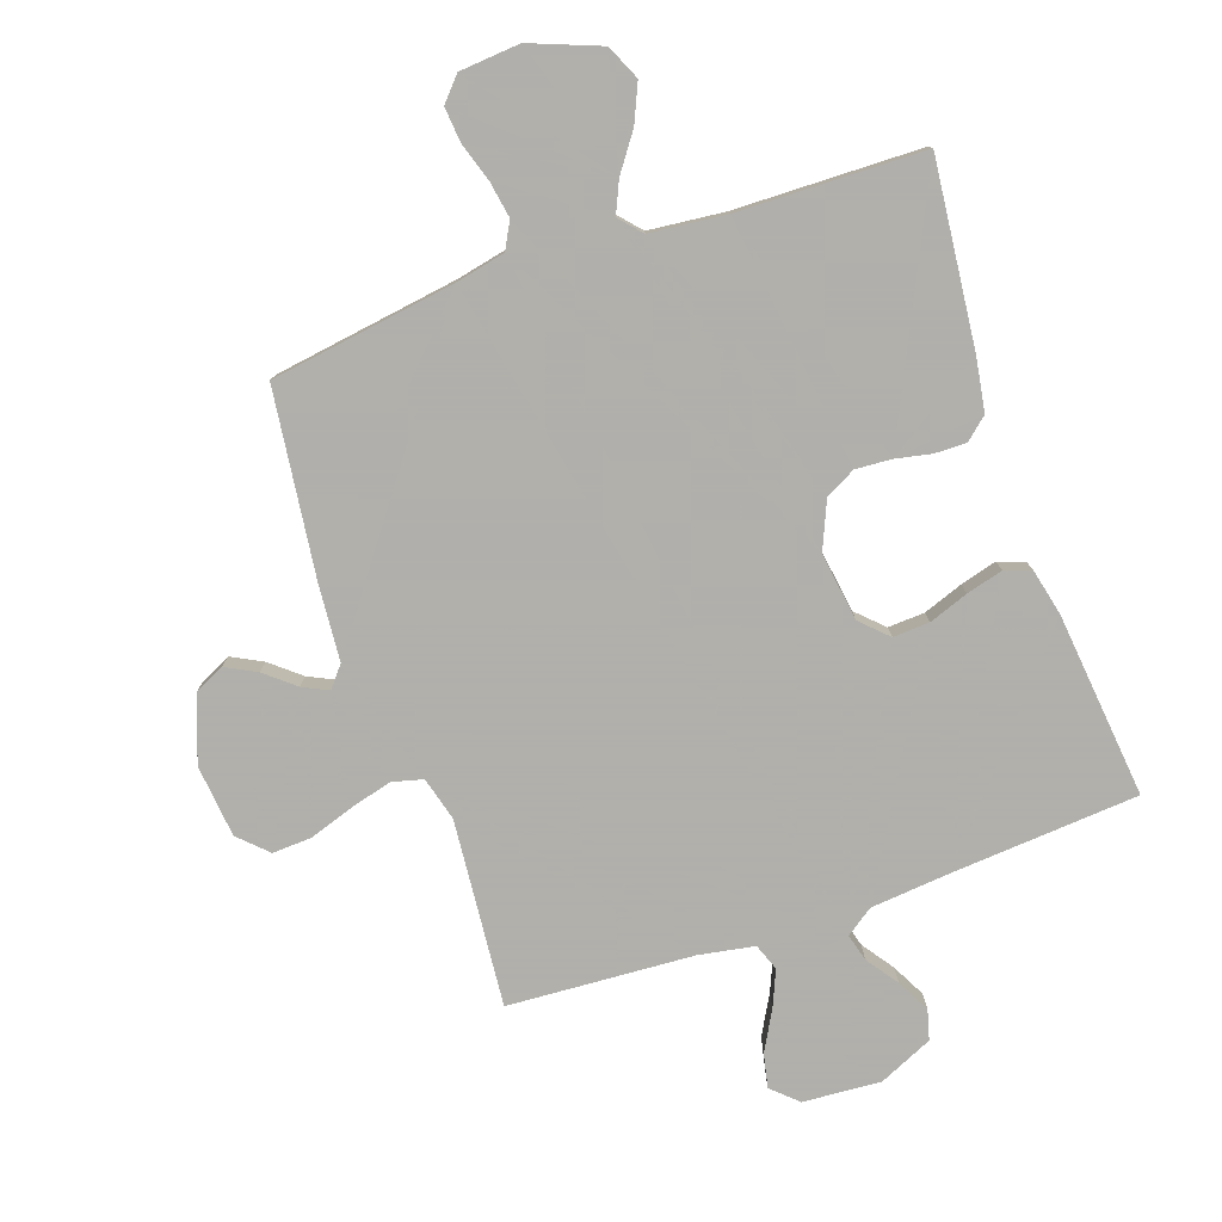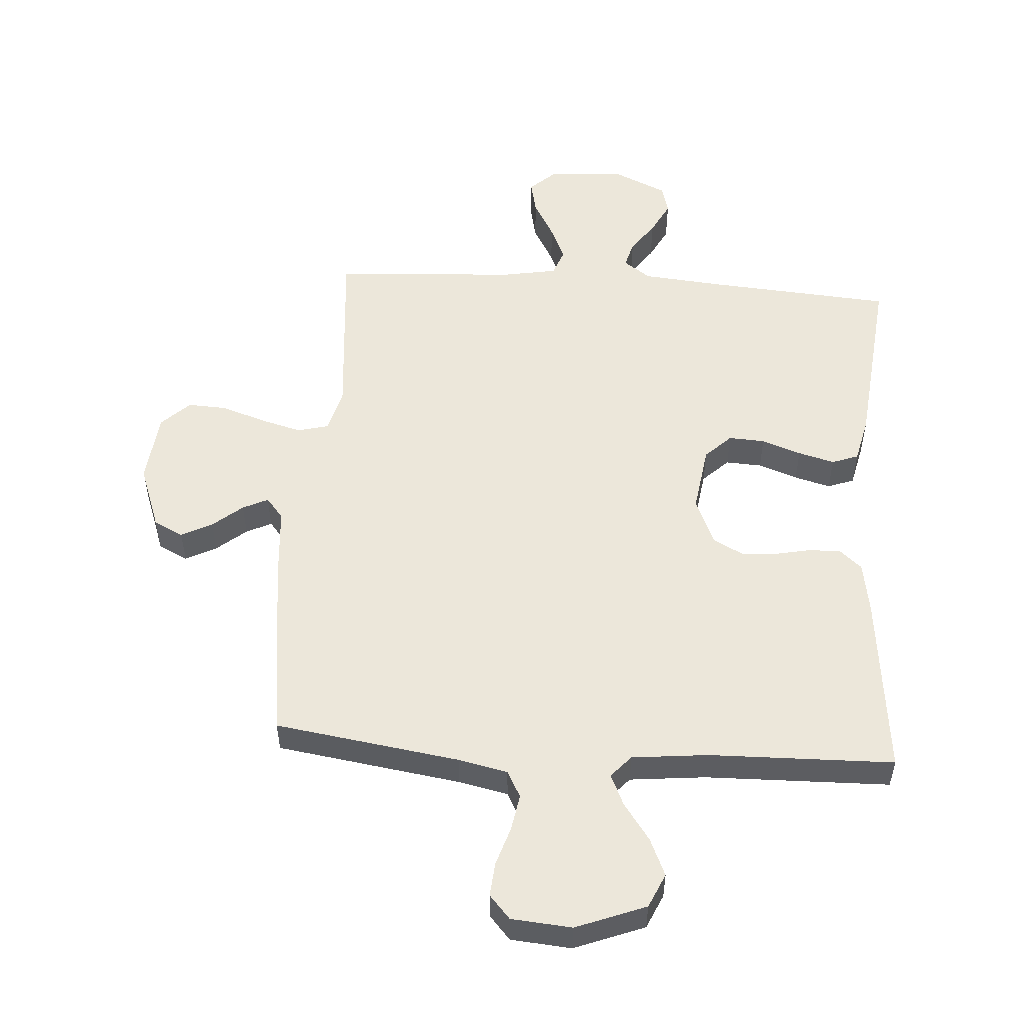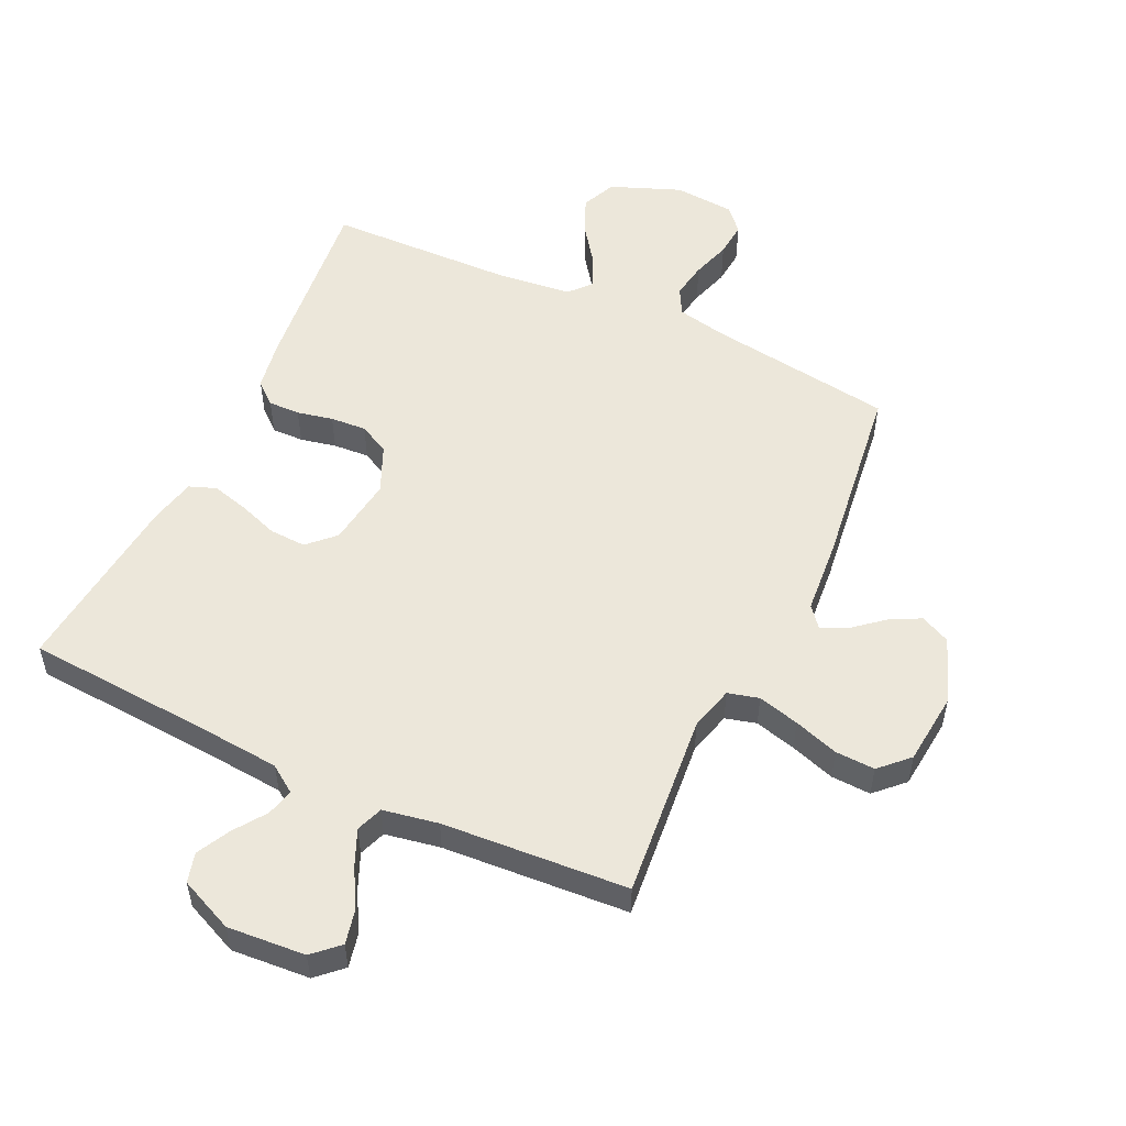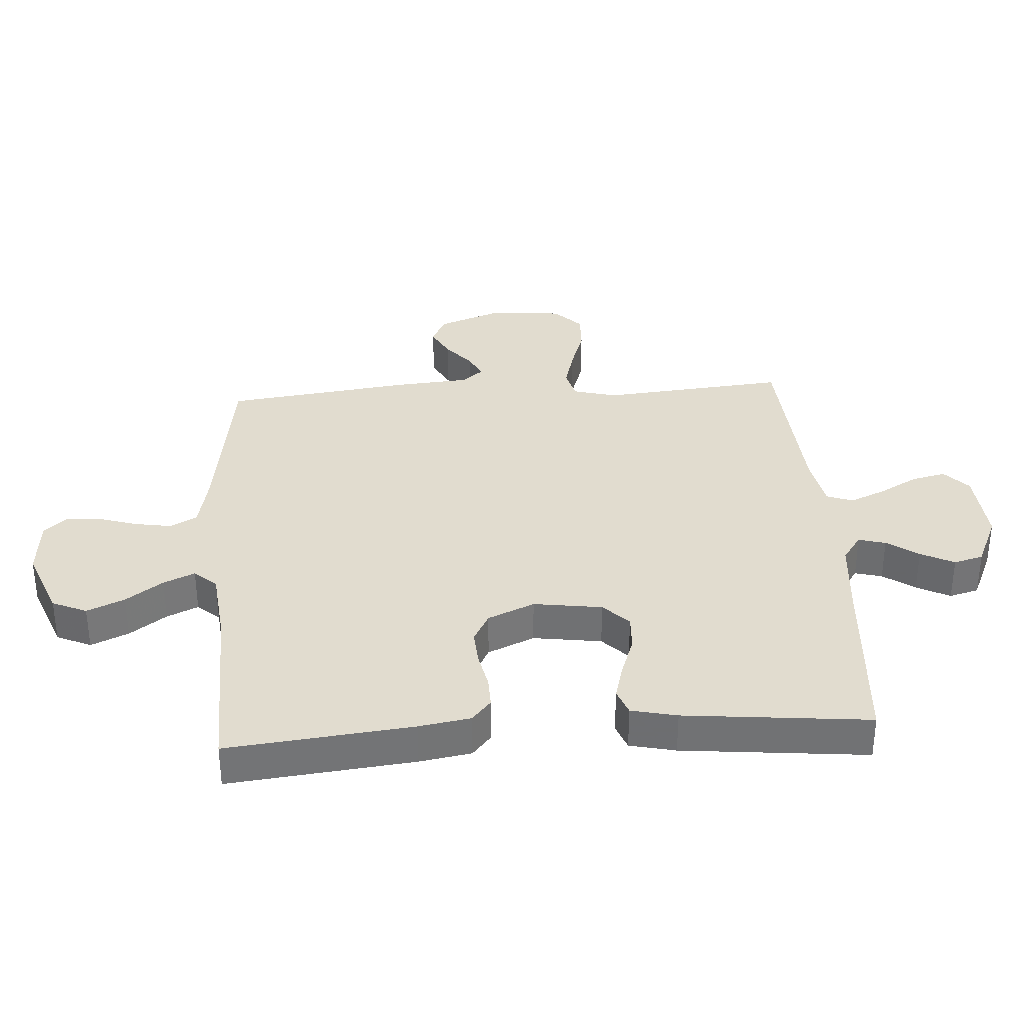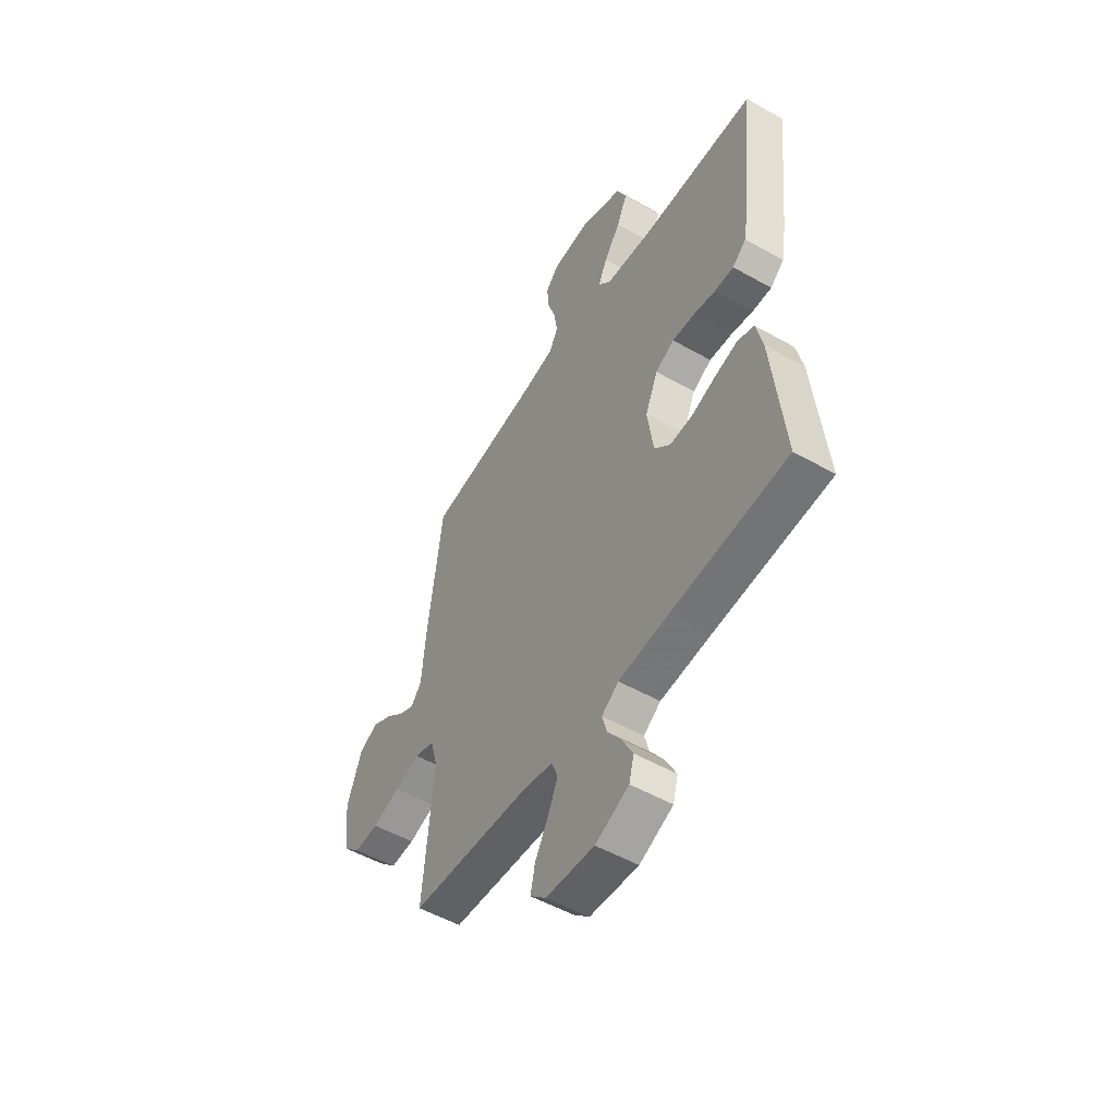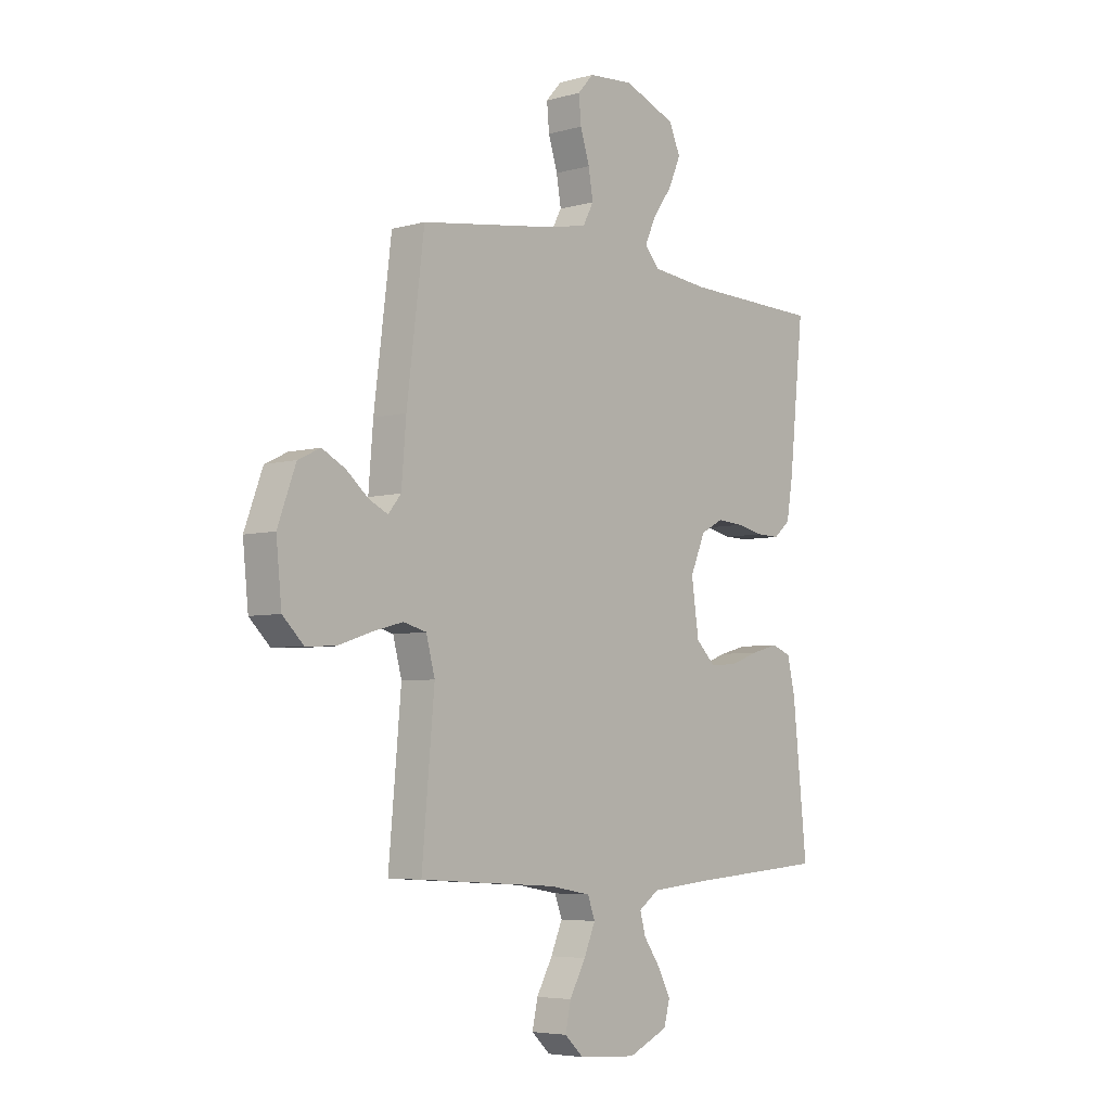
<metadata>
{"format":"obj","ext":"obj","renderer":"f3d","projection":"perspective","resolution":1024,"background":"white","views":[{"elev":-78.4,"azim":19.2,"up":"+Y"},{"elev":52.9,"azim":4.0,"up":"+Y"},{"elev":53.2,"azim":-155.0,"up":"+Y"},{"elev":34.3,"azim":86.1,"up":"+Y"},{"elev":-52.3,"azim":58.6,"up":"+Z"},{"elev":-5.3,"azim":-49.4,"up":"+Z"}]}
</metadata>
<code>
v 0.5 0.07 -0.5
v 0.2 0.07 -0.522
v 0.068 0.07 -0.534
v 0.024 0.07 -0.565
v 0.036 0.07 -0.609
v 0.072 0.07 -0.66
v 0.1 0.07 -0.714
v 0.087 0.07 -0.762
v 0 0.07 -0.801
v -0.126 0.07 -0.792
v -0.167 0.07 -0.754
v -0.155 0.07 -0.699
v -0.12 0.07 -0.636
v -0.095 0.07 -0.578
v -0.111 0.07 -0.535
v -0.2 0.07 -0.519
v -0.5 0.07 -0.5
v -0.473 0.07 -0.2
v -0.492 0.07 -0.129
v -0.542 0.07 -0.116
v -0.609 0.07 -0.134
v -0.681 0.07 -0.158
v -0.745 0.07 -0.161
v -0.79 0.07 -0.117
v -0.802 0.07 0
v -0.763 0.07 0.106
v -0.715 0.07 0.129
v -0.665 0.07 0.103
v -0.617 0.07 0.063
v -0.576 0.07 0.043
v -0.548 0.07 0.077
v -0.538 0.07 0.2
v -0.5 0.07 0.5
v -0.2 0.07 0.544
v -0.12 0.07 0.561
v -0.097 0.07 0.604
v -0.107 0.07 0.663
v -0.127 0.07 0.726
v -0.132 0.07 0.782
v -0.098 0.07 0.82
v 0 0.07 0.828
v 0.113 0.07 0.784
v 0.138 0.07 0.728
v 0.111 0.07 0.667
v 0.068 0.07 0.607
v 0.045 0.07 0.556
v 0.077 0.07 0.52
v 0.2 0.07 0.507
v 0.5 0.07 0.5
v 0.468 0.07 0.2
v 0.454 0.07 0.116
v 0.418 0.07 0.085
v 0.367 0.07 0.086
v 0.309 0.07 0.098
v 0.251 0.07 0.102
v 0.202 0.07 0.076
v 0.169 0.07 0
v 0.185 0.07 -0.111
v 0.227 0.07 -0.152
v 0.286 0.07 -0.149
v 0.35 0.07 -0.126
v 0.409 0.07 -0.11
v 0.452 0.07 -0.126
v 0.469 0.07 -0.2
v 0.5 0 -0.5
v 0.2 0 -0.522
v 0.068 0 -0.534
v 0.024 0 -0.565
v 0.036 0 -0.609
v 0.072 0 -0.66
v 0.1 0 -0.714
v 0.087 0 -0.762
v 0 0 -0.801
v -0.126 0 -0.792
v -0.167 0 -0.754
v -0.155 0 -0.699
v -0.12 0 -0.636
v -0.095 0 -0.578
v -0.111 0 -0.535
v -0.2 0 -0.519
v -0.5 0 -0.5
v -0.473 0 -0.2
v -0.492 0 -0.129
v -0.542 0 -0.116
v -0.609 0 -0.134
v -0.681 0 -0.158
v -0.745 0 -0.161
v -0.79 0 -0.117
v -0.802 0 0
v -0.763 0 0.106
v -0.715 0 0.129
v -0.665 0 0.103
v -0.617 0 0.063
v -0.576 0 0.043
v -0.548 0 0.077
v -0.538 0 0.2
v -0.5 0 0.5
v -0.2 0 0.544
v -0.12 0 0.561
v -0.097 0 0.604
v -0.107 0 0.663
v -0.127 0 0.726
v -0.132 0 0.782
v -0.098 0 0.82
v 0 0 0.828
v 0.113 0 0.784
v 0.138 0 0.728
v 0.111 0 0.667
v 0.068 0 0.607
v 0.045 0 0.556
v 0.077 0 0.52
v 0.2 0 0.507
v 0.5 0 0.5
v 0.468 0 0.2
v 0.454 0 0.116
v 0.418 0 0.085
v 0.367 0 0.086
v 0.309 0 0.098
v 0.251 0 0.102
v 0.202 0 0.076
v 0.169 0 0
v 0.185 0 -0.111
v 0.227 0 -0.152
v 0.286 0 -0.149
v 0.35 0 -0.126
v 0.409 0 -0.11
v 0.452 0 -0.126
v 0.469 0 -0.2
f 64 1 2
f 63 64 2
f 62 63 2
f 61 62 2
f 60 61 2
f 59 60 2 3
f 58 59 3 4
f 57 58 4
f 52 53 54
f 51 52 54
f 50 51 54
f 49 50 54
f 48 49 54
f 47 48 54 55
f 46 47 55 56
f 43 44 45
f 42 43 45
f 41 42 45
f 40 41 45
f 39 40 45
f 38 39 45
f 37 38 45
f 36 37 45 46
f 46 56 57
f 36 46 57
f 35 36 57
f 31 32 33 34
f 27 28 29
f 26 27 29
f 25 26 29
f 24 25 29
f 23 24 29
f 22 23 29
f 21 22 29
f 20 21 29 30
f 19 20 30 31
f 16 17 18
f 15 16 18 19
f 11 12 13
f 10 11 13
f 9 10 13
f 8 9 13
f 7 8 13
f 6 7 13
f 5 6 13
f 4 5 13 14
f 35 57 4
f 34 35 4
f 31 34 4
f 19 31 4
f 15 19 4
f 4 14 15
f 66 65 128
f 66 128 127
f 66 127 126
f 66 126 125
f 66 125 124
f 67 66 124 123
f 68 67 123 122
f 68 122 121
f 118 117 116
f 118 116 115
f 118 115 114
f 118 114 113
f 118 113 112
f 119 118 112 111
f 120 119 111 110
f 109 108 107
f 109 107 106
f 109 106 105
f 109 105 104
f 109 104 103
f 109 103 102
f 109 102 101
f 110 109 101 100
f 121 120 110
f 121 110 100
f 121 100 99
f 98 97 96 95
f 93 92 91
f 93 91 90
f 93 90 89
f 93 89 88
f 93 88 87
f 93 87 86
f 93 86 85
f 94 93 85 84
f 95 94 84 83
f 82 81 80
f 83 82 80 79
f 77 76 75
f 77 75 74
f 77 74 73
f 77 73 72
f 77 72 71
f 77 71 70
f 77 70 69
f 78 77 69 68
f 68 121 99
f 68 99 98
f 68 98 95
f 68 95 83
f 68 83 79
f 79 78 68
f 1 65 66 2
f 2 66 67 3
f 3 67 68 4
f 4 68 69 5
f 5 69 70 6
f 6 70 71 7
f 7 71 72 8
f 8 72 73 9
f 9 73 74 10
f 10 74 75 11
f 11 75 76 12
f 12 76 77 13
f 13 77 78 14
f 14 78 79 15
f 15 79 80 16
f 16 80 81 17
f 17 81 82 18
f 18 82 83 19
f 19 83 84 20
f 20 84 85 21
f 21 85 86 22
f 22 86 87 23
f 23 87 88 24
f 24 88 89 25
f 25 89 90 26
f 26 90 91 27
f 27 91 92 28
f 28 92 93 29
f 29 93 94 30
f 30 94 95 31
f 31 95 96 32
f 32 96 97 33
f 33 97 98 34
f 34 98 99 35
f 35 99 100 36
f 36 100 101 37
f 37 101 102 38
f 38 102 103 39
f 39 103 104 40
f 40 104 105 41
f 41 105 106 42
f 42 106 107 43
f 43 107 108 44
f 44 108 109 45
f 45 109 110 46
f 46 110 111 47
f 47 111 112 48
f 48 112 113 49
f 49 113 114 50
f 50 114 115 51
f 51 115 116 52
f 52 116 117 53
f 53 117 118 54
f 54 118 119 55
f 55 119 120 56
f 56 120 121 57
f 57 121 122 58
f 58 122 123 59
f 59 123 124 60
f 60 124 125 61
f 61 125 126 62
f 62 126 127 63
f 63 127 128 64
f 64 128 65 1

</code>
